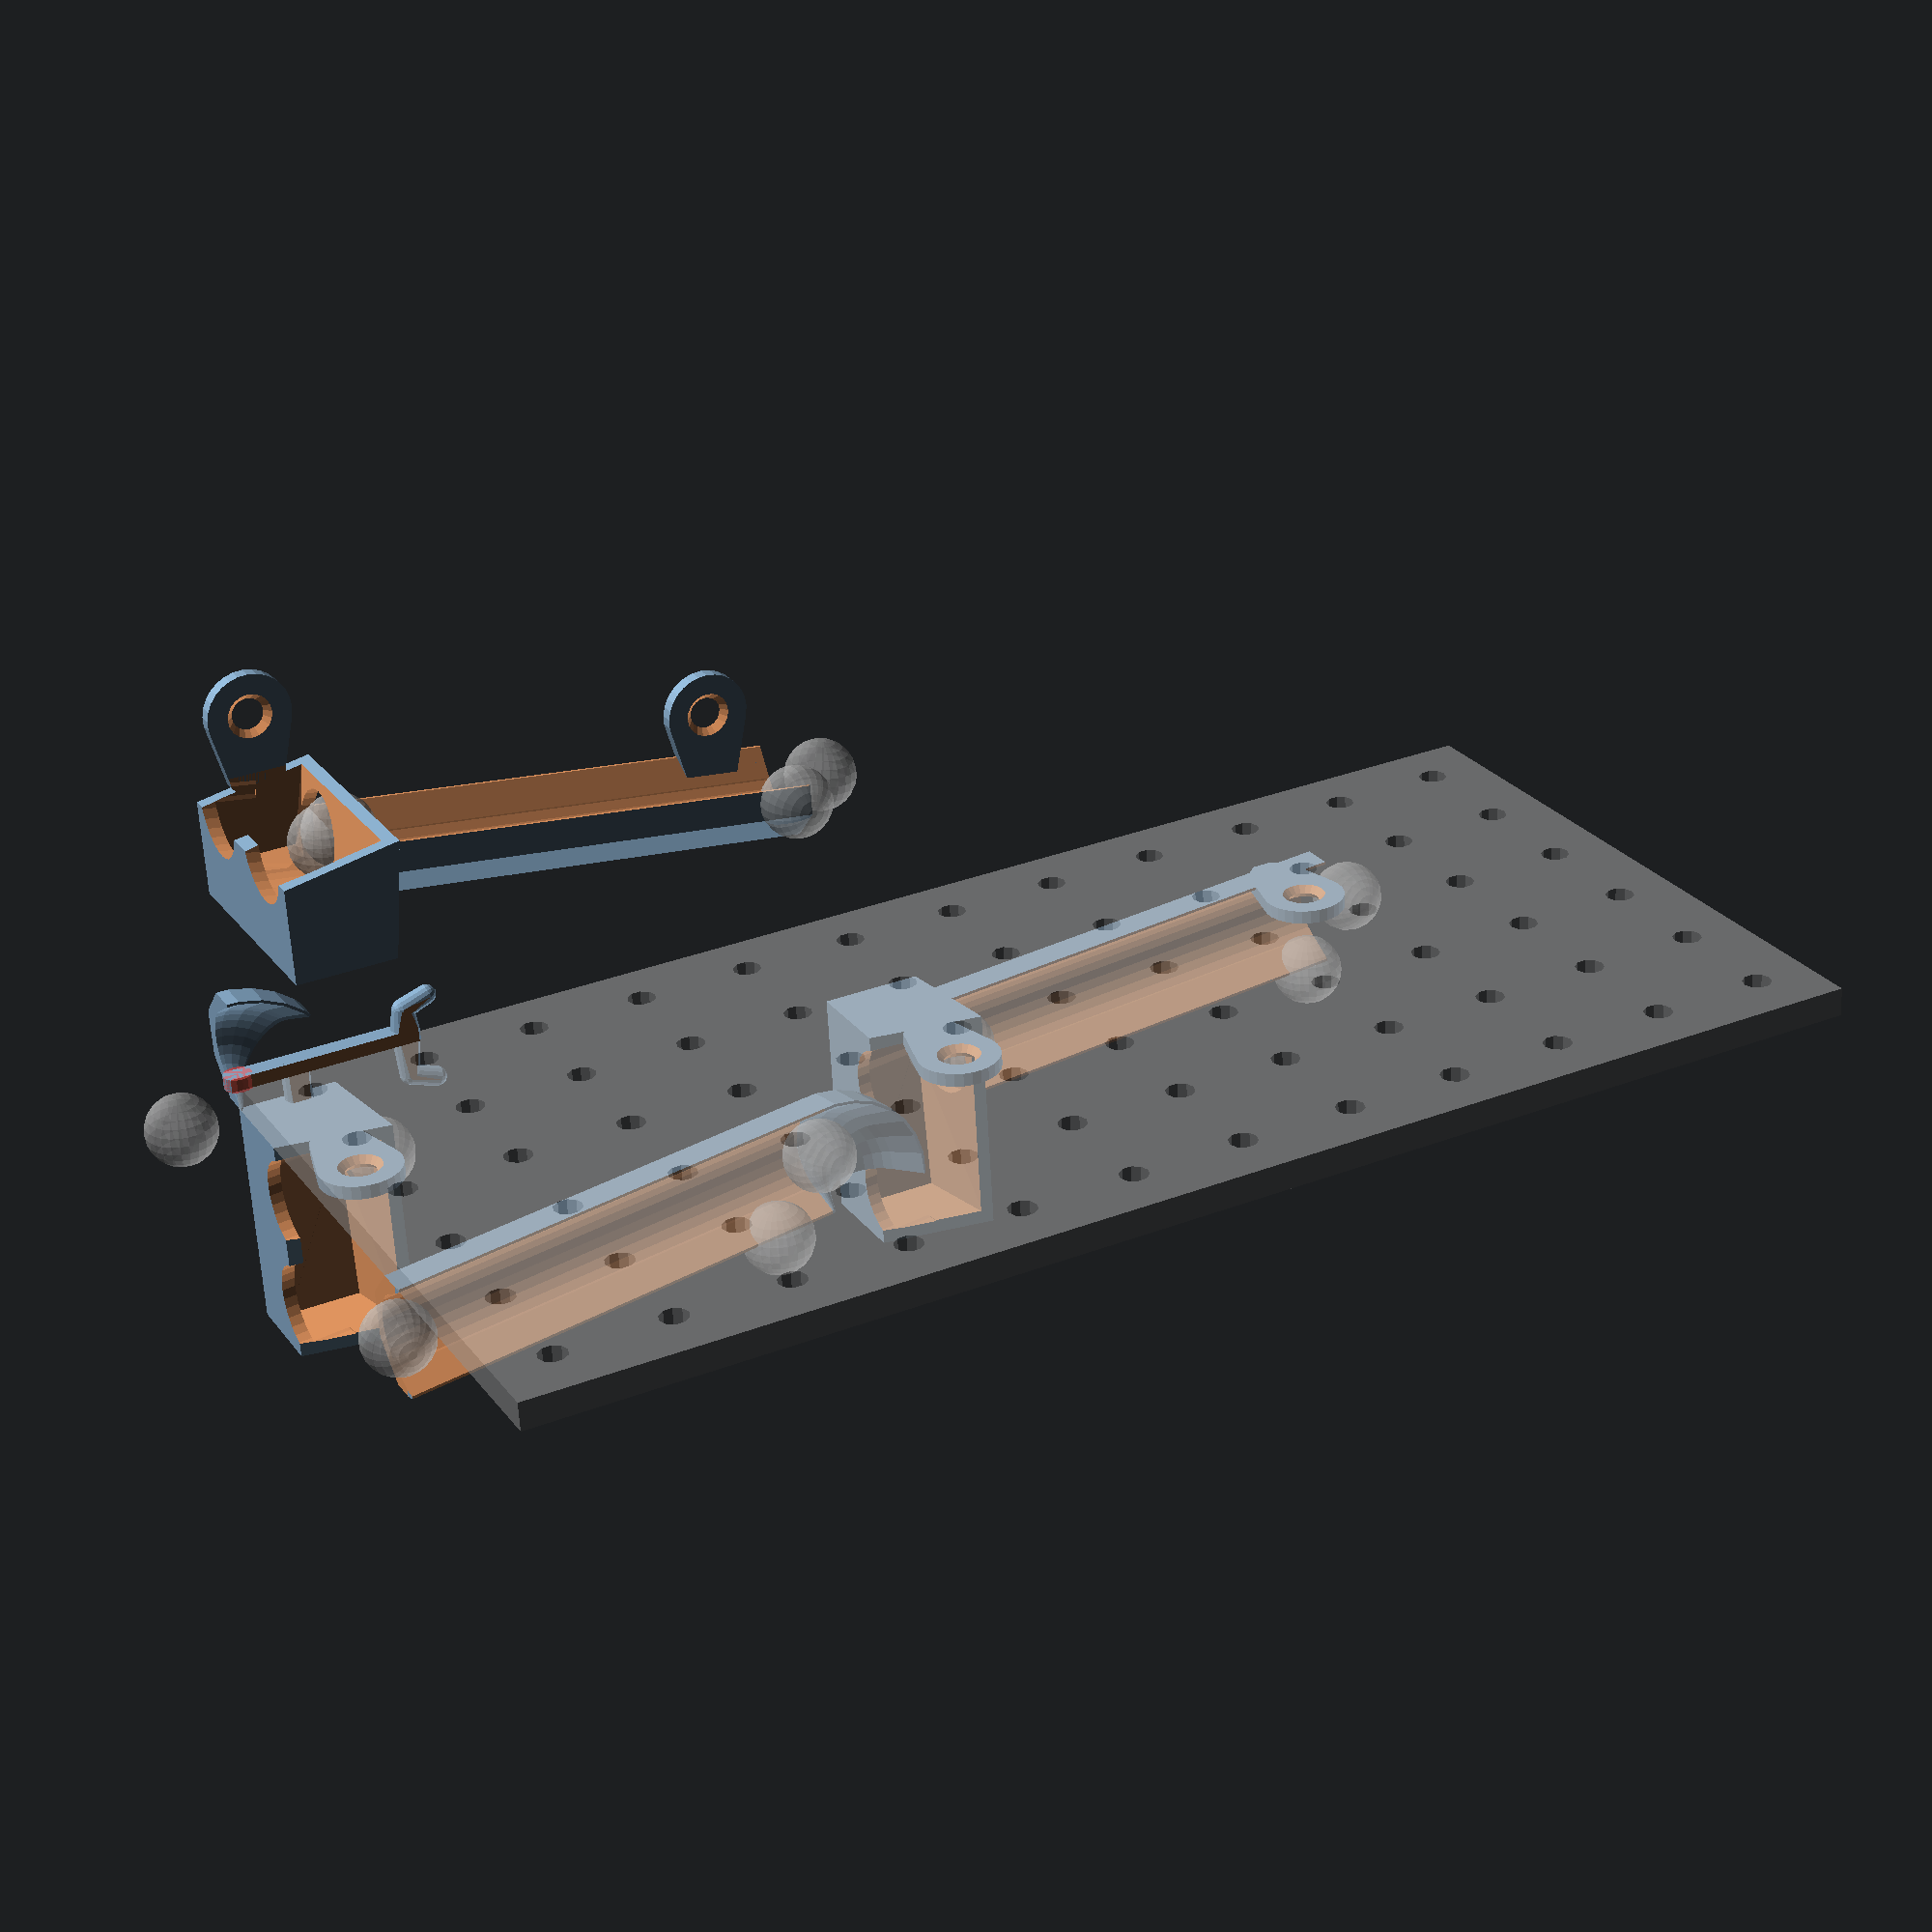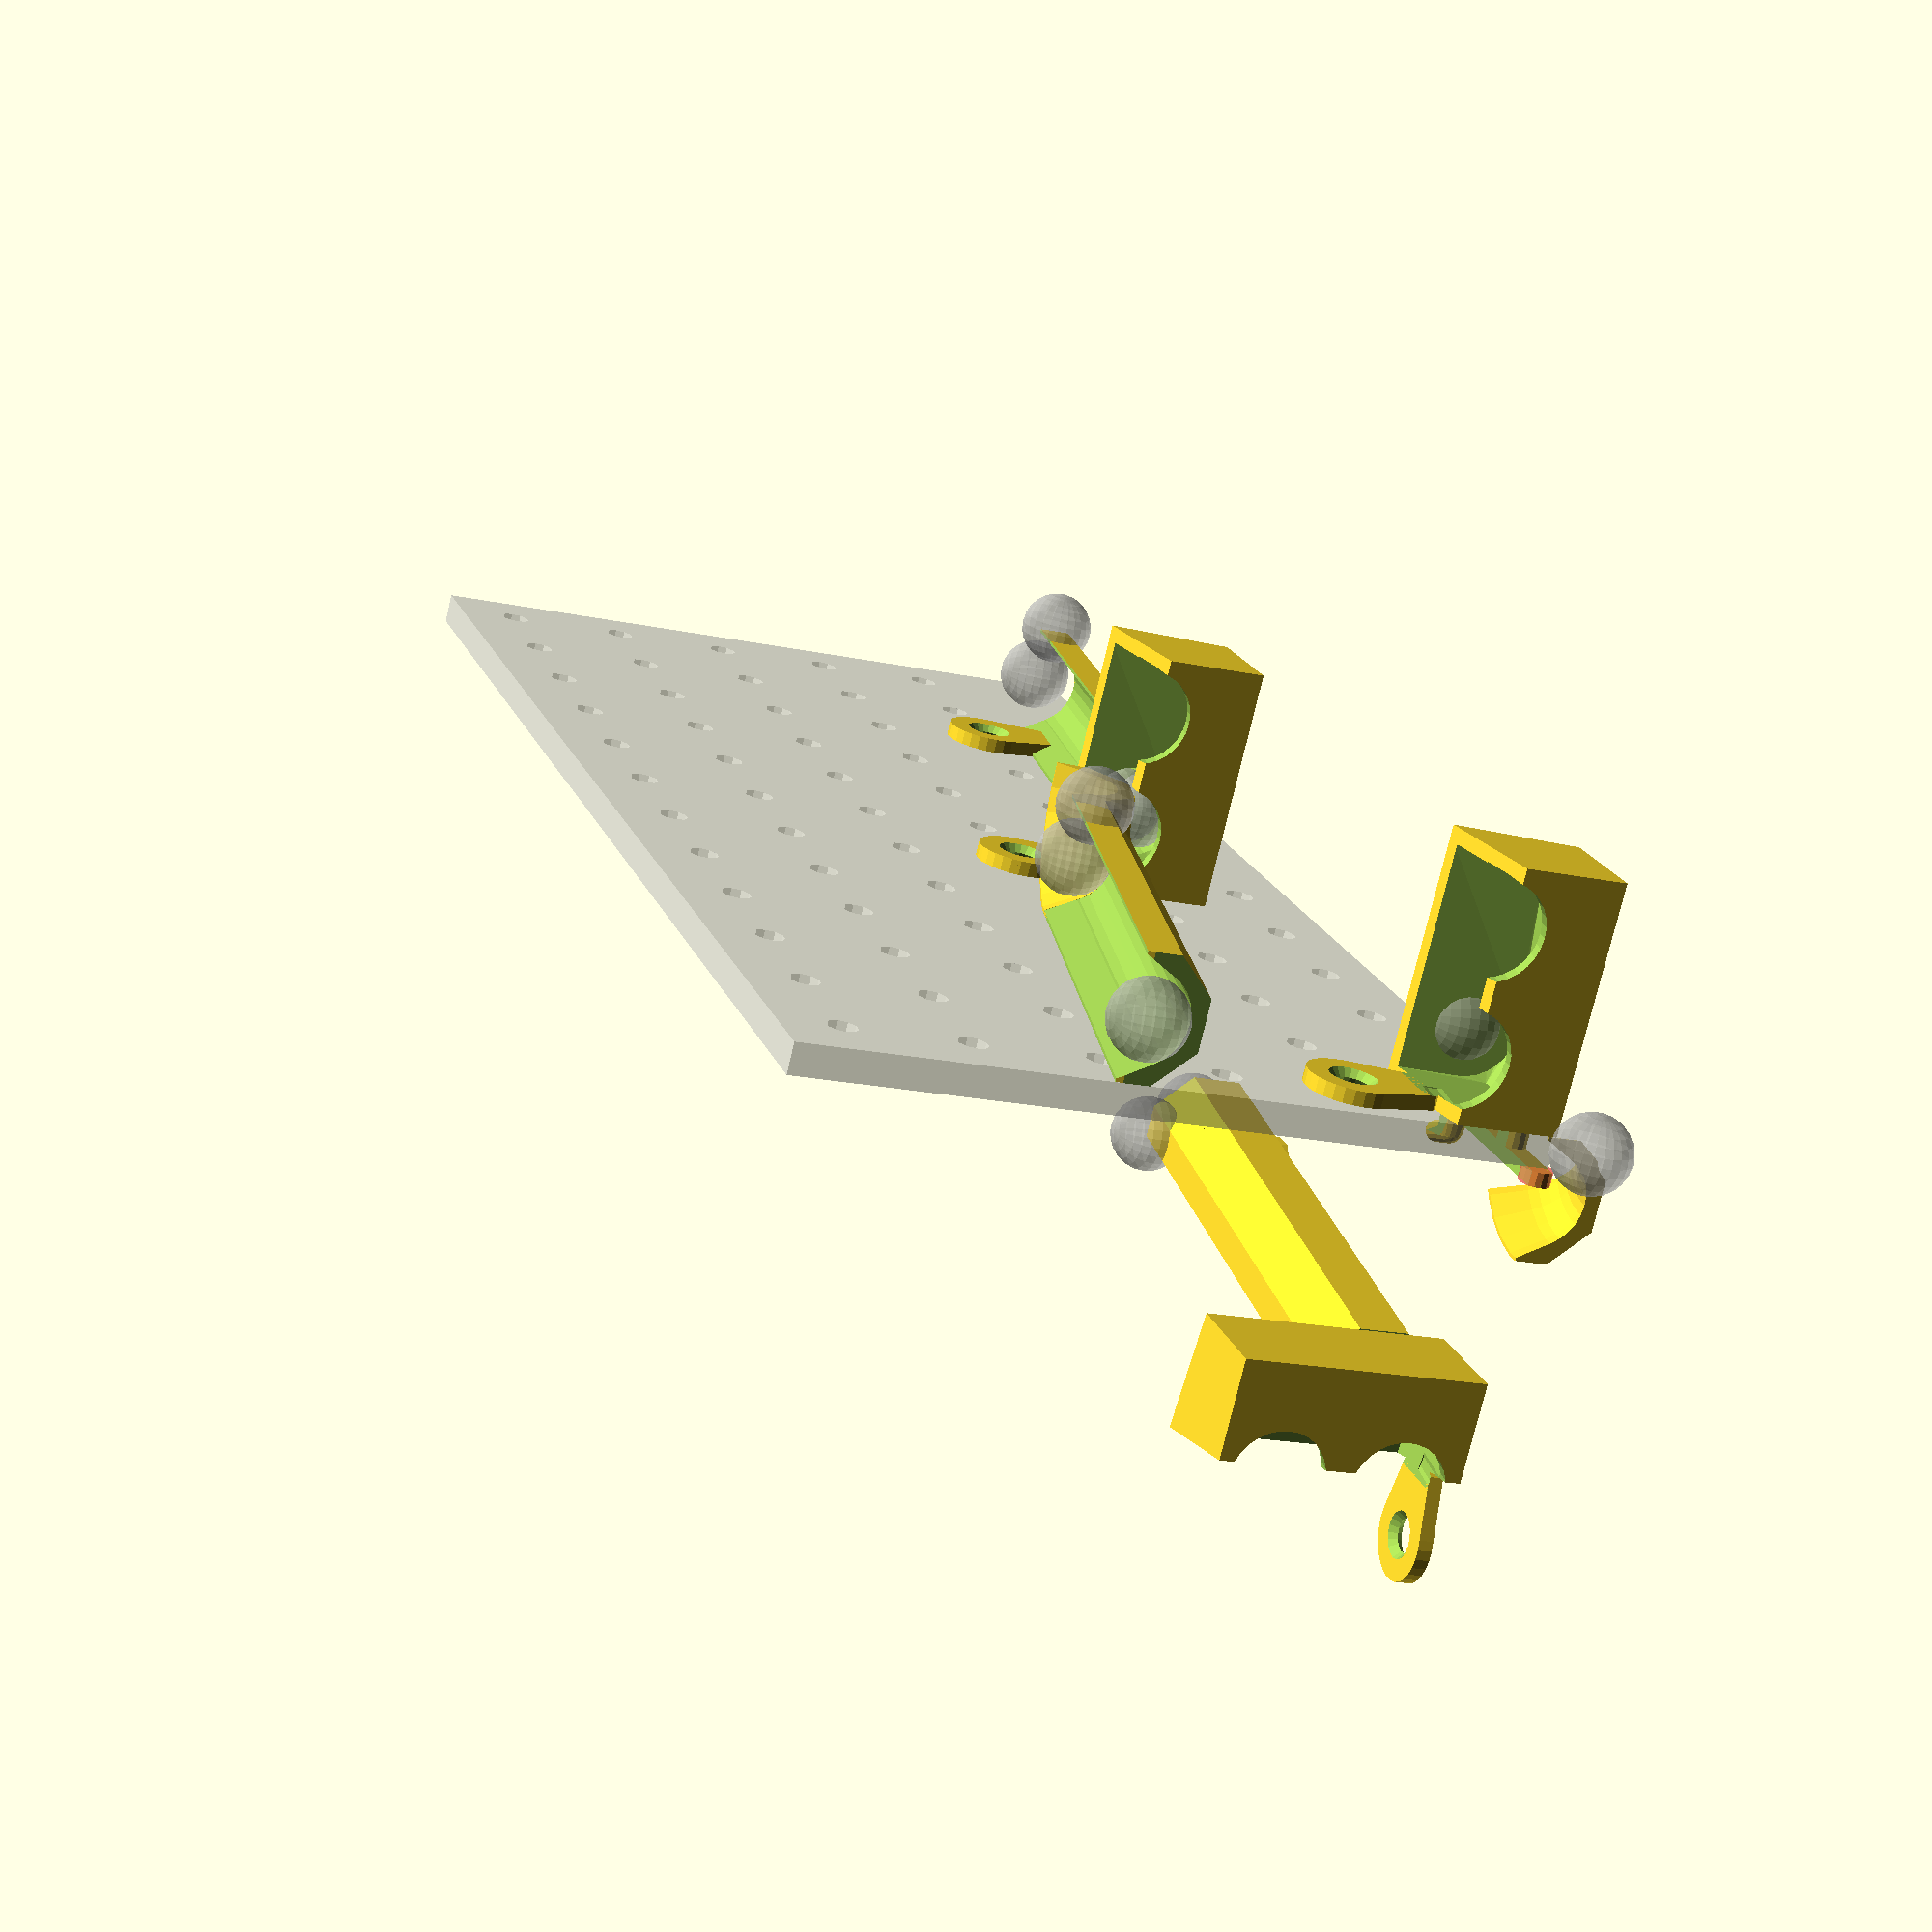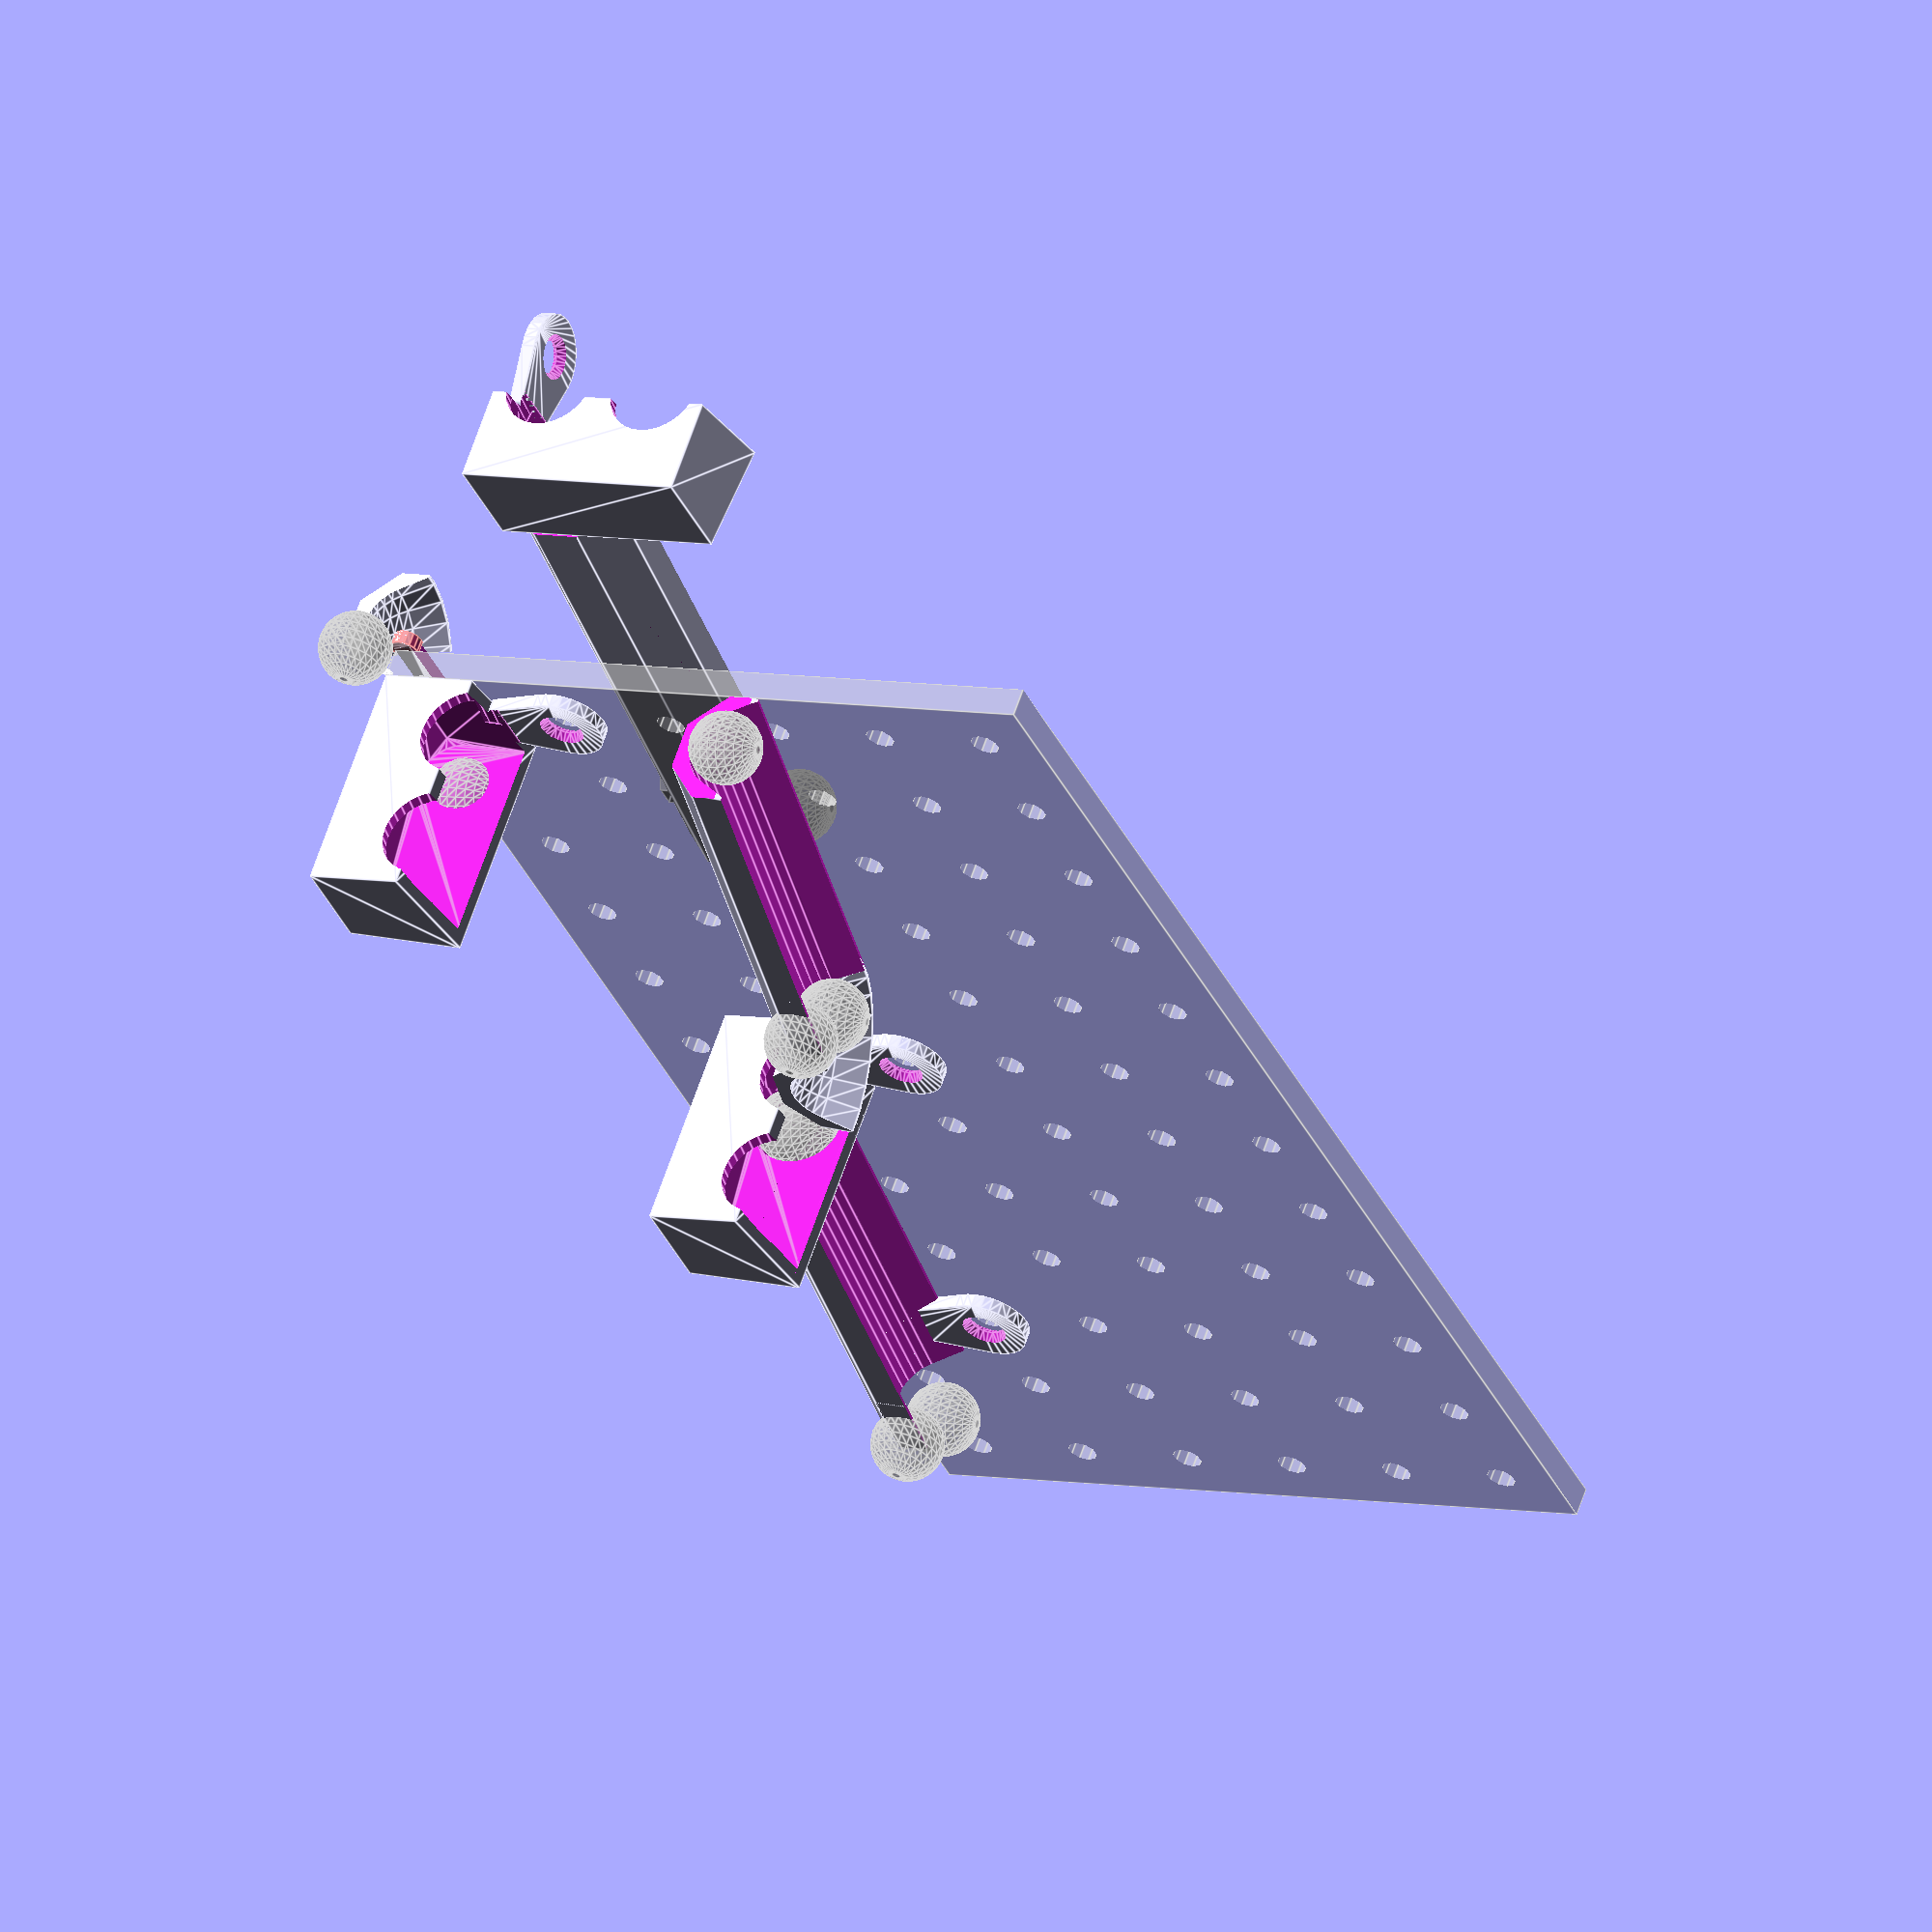
<openscad>
in = 25.4;

slop = .2;

//pegboard variables
peg_rad = 1/4*in/2;
peg_sep = 1*in;
peg_thick = 1/4*in;

wall=3;

//ball variables
ball_rad = 5/8*in/2;

//track_rad = ball_rad+1+.5;  //this is the minimum size, I think
track_rad = in/2-wall; //this makes the track an inch wide

//inlet variables
inlet_x = in;
inlet_y = in*2;
inlet_z = in*1;

//outlet variables 

%pegboard();

//peg for printing
translate([0,peg_thick,-peg_sep/2+peg_rad-1]) rotate([0,0,90]) rotate([90,0,0]) rotate([0,0,90]) peg();

//simple slope!
rotate([-90,0,0])
//mirror([1,0,0])
slope_module();
translate([in*5,0,-in*1]) 
slope_module();

inlet();

//the size is the X and Y number of holes in the peg board.
//This is meant to be used as a visual reference when designing your module.
module pegboard(size = [12,6]){
    difference(){
        cube([size[0]*in, peg_thick, size[1]*in]);
        
        translate([-.5*in,0,-.5*in]) 
        for(i=[1:size[0]])
            for(j=[1:size[1]])
                translate([i*peg_sep, 0, j*peg_sep]) rotate([90,0,0]) cylinder(r=peg_rad, h=in, center=true);
    }
}

//A sample module which uses the inlet to roll balls down a chute.
module slope_module(size = [4, -.5]){
    difference(){
        union(){
            inlet(height=3);
            
            translate([in*7/8,0,in*2]) track(rise=(size[1]*1.1)*in, run=(size[0]*1.1)*in, solid=1, end_angle=0);
            hanger(solid=1, hole=[5,3], drop = in/2);
        }
        //hole in the inlet
        translate([in*7/8,0,in*2]) track(rise=size[1], run=size[0], solid=-1, hanger=0, extra_len=in*.7);

		  //cut the end flat
		  translate([50+in*size[0]+in,0,in*2]) cube([100,100,100], center=true);
        
        hanger(solid=-1, hole=[5,3], drop = in/2);
    }
}

module inlet(height = 1){
    inset = inlet_x-ball_rad*2-wall*2;
    //slope = .25*in;
    
    %translate([in,-in/2,(height-.5)*in]) translate([0,0,0]) sphere(r=ball_rad);
    
    translate([0,-inlet_y,height*in-inlet_z])
    difference(){
        union() {
            hull(){
                cube([inlet_x-inset,inlet_y,.1]);
                translate([0,0,inlet_z-.1-4.5]) rotate([0,-10,0]) cube([inlet_x,inlet_y,.1]);
                //%translate([0,0,inlet_z-.1]) cube([inlet_x,inlet_y,.1]);
            }
            translate([0,inlet_y,-in+inlet_z]) difference(){
                hanger(solid=1, hole=[1,2], drop = in/2);
                hanger(solid=-1, hole=[1,2], drop = in/2);
            }
        }
        
        //hollow center
        hull(){
            intersection(){
                //ball divot
                hull(){
                    translate([in,inlet_y-in/2,in/2]) translate([0,0,0]) sphere(r=in/2-wall);
                    translate([-in,inlet_y-in/2,in/2+5]) translate([0,0,0]) sphere(r=ball_rad);
                }
                hull(){
                    translate([wall,wall,0]) cube([inlet_x-wall*2-inset,inlet_y-wall*2,.1]);
                    translate([wall,wall,inlet_z]) cube([inlet_x-wall*2,inlet_y-wall*2,.1]);
                }
                //translate([wall,wall,wall]) cube([inlet_x-wall*2-inset,inlet_y-wall*2,inlet_z]);
            }
            translate([wall,wall,wall*2.5]) cube([inlet_x-wall*2-inset,inlet_y-wall*2,.1]);
            translate([wall,wall,inlet_z]) cube([inlet_x-wall*2,inlet_y-wall*2,.1]);
        }
        
        //scalloped entry
        for(i=[0:in:inlet_y-1]){
            translate([-in/2,inlet_y-i,inlet_z-in/2]) track(rise=-1.5, run=10, solid=-1, track_rad=track_rad+.25);
            
        }
    }
}


*translate([peg_sep/2,peg_thick/2,peg_sep*1.5])
square_peg();

//debating remaking the peg square...
//this is unfinished.  The round peg works.
module square_peg(){
    peg_sq = (peg_rad*2)/sqrt(2);
    
    angle=15;
    
    union(){
        //through the pegboard
        translate([0,-peg_sq/2,0]) cube([peg_sq, peg_thick+peg_sq, peg_sq], center=true);
        //back curve
        intersection(){
            translate([0,peg_thick/2,peg_sq/2]) rotate([0,90,0]) rotate_extrude(angle=90, $fn=30){
                translate([peg_sq/2,0,0]) square([peg_sq, peg_sq], center=true);
            }
            translate([-peg_sq/2,peg_thick/2,peg_sq/2]) rotate([-90-angle,0,0]) cube([peg_sq, peg_thick, peg_sq]);
        }
        //back peg
        translate([-peg_sq/2,peg_thick/2,peg_sq/2]) rotate([-90-angle,0,0]) hull(){
            cube([peg_sq, .1, peg_sq]);
            #translate([0,-4,1]) cube([peg_sq, .1, peg_sq-2]);
        }
        //front curve
        intersection(){
            #translate([0,-peg_thick/2-peg_sq,peg_sq/2]) rotate([0,90,0]) rotate_extrude(angle=90, $fn=30){
                translate([peg_sq/2,0,0]) square([peg_sq, peg_sq], center=true);
            }
            #translate([-peg_sq/2,-peg_thick/2-peg_sq,peg_sq/2]) rotate([-90-angle,0,0]) cube([peg_sq, peg_thick, peg_sq]);
        }
    }
}

module peg(){
    $fn=16;
    
    peg_angle = 20;
    rear_inset = peg_rad*tan(peg_angle);
    front_inset = rear_inset+slop;
    
    cutoff=1;
    
    translate([peg_sep/2,0,peg_sep*1.5]) 
    difference(){
        union(){
          //upper peg
            translate([0,peg_thick+peg_rad-rear_inset,0]) rotate([90,0,0]) cylinder(r1=peg_rad*3/4-slop/2, r2=peg_rad-slop, h=peg_thick+peg_rad-rear_inset);
				
			translate([0,-wall+.1,0]) rotate([90,0,0]) cylinder(r1=peg_rad, r2=peg_rad*3/4, h=wall+peg_rad-front_inset);

            //rear hook
            translate([0,peg_thick+peg_rad-rear_inset,0]) sphere(r=peg_rad*3/4-slop/2);
            translate([0,peg_thick+peg_rad-rear_inset,0]) rotate([-peg_angle,0,0]) cylinder(r1=peg_rad*3/4-slop/2, r2=peg_rad*3/4-slop, h=peg_thick);
            translate([0,peg_thick+peg_rad-rear_inset,0]) rotate([-peg_angle,0,0]) translate([0,0,peg_thick]) sphere(r=peg_rad*3/4-slop);
            
            //front hook
            translate([0,-wall*2-front_inset,0]) sphere(r=peg_rad*3/4);
            translate([0,-wall*2-front_inset,0]) rotate([peg_angle,0,0]) cylinder(r1=peg_rad*3/4, r2=peg_rad*3/4-slop, h=wall*2);
            translate([0,-wall*2-front_inset,0]) rotate([peg_angle,0,0]) translate([0,0,wall*2]) sphere(r=peg_rad*3/4-slop);
            
            
            //connect 'em
            hull(){
                rotate([90,0,0]) cylinder(r=peg_rad, h=wall);
                #translate([0,0,-peg_sep*1.5]) rotate([90,0,0]) cylinder(r=peg_rad, h=wall);
            }
            
            //lower peg
            translate([0,0,-peg_sep]) rotate([90,0,0]) translate([0,0,-peg_thick]) cylinder(r2=peg_rad, r1=peg_rad-slop, h=peg_thick+wall);
            translate([0,peg_thick,-peg_sep]) sphere(r=peg_rad-slop);
        }
        
        //cut off top and bottom for easier printing
        translate([50+peg_rad-cutoff,0,0]) cube([100,100,100], center=true);
        translate([-50-peg_rad+cutoff,0,0]) cube([100,100,100], center=true);
    }
}

module hanger(solid=0, hole=[1,4], slot_size = 0, drop = in/2){
    offset = (track_rad+wall);
    
    translate([in*hole[0]-peg_sep/2, 0, in*(hole[1]-1)]) 
    if(solid >= 0) union(){
        //right (slot) side
        hull(){
            translate([-slot_size/2,0,peg_sep/2]) rotate([90,0,0]) cylinder(r=peg_rad+wall*2, h=wall);
            translate([slot_size/2,0,peg_sep/2]) rotate([90,0,0]) cylinder(r=peg_rad+wall*2, h=wall);
                
            translate([0,0,peg_sep/2-drop])rotate([90,0,0]) rotate([0,0,22.5]) cylinder(r=peg_rad+wall, h=wall, $fn=8);
        }
    }
    
    translate([in*hole[0]-peg_sep/2, 0, in*(hole[1]-1)]) 
    if(solid <= 0) union(){
        for(i=[0:1]) hull(){
            translate([-slot_size/2,0,peg_sep/2]) rotate([90,0,0]) translate([0,0,wall/2]) mirror([0,0,i]) translate([0,0,-.05]) cylinder(r1=peg_rad+slop, r2=peg_rad+wall, h=wall);
            translate([slot_size/2,0,peg_sep/2]) rotate([90,0,0]) translate([0,0,wall/2]) mirror([0,0,i]) translate([0,0,-.05]) cylinder(r1=peg_rad+slop, r2=peg_rad+wall, h=wall);
        }
    }
}

//track trough
module track_trough(angle=0, length=1, ta=240){
    difference(){
            union(){
                rotate([0,angle,0]) difference(){
                    %translate([length,0,0]) translate([0,0,ball_rad-track_rad]) sphere(r=ball_rad);
                    
                    rotate([0,90,0]) rotate([0,0,22.5]) cylinder(r=(track_rad+wall)/cos(180/8), h=length, $fn=8);
                    translate([-.5,0,0]) {
                        rotate([45,0,0]) cube([length+1, track_rad+wall*2, ball_rad+wall*2]);
                        for(i=[0,1]) mirror([0,i,0]) {
                            rotate([ta/2,0,0])  translate([0,0,-wall*2]) cube([length+1, track_rad+wall*2, track_rad+wall*2]);
                            translate([0,0,wall/2]) cube([length+1, track_rad+wall*2, track_rad+wall*2]);
                        }
                    }
                }
            }
        
            //ball path
            translate([-.5,0,0]) rotate([0,angle,0]) rotate([0,90,0]) cylinder(r=track_rad, h=length+2);
        }
}

//a 2d cross section of the track.  Used to make curves.
module track_slice(){
    projection() translate([0,0,1]) rotate([0,90,0]) track_trough(length=2);
}


module track_curve(angle=45){
    intersection(){
        translate([0,0,-peg_sep/2-.5]) cube([peg_sep+1, peg_sep+1, peg_sep+1]);
        translate([0,0,-peg_sep/2-.5]) rotate([0,0,angle]) cube([peg_sep, peg_sep, peg_sep]);
        rotate_extrude(convexity=10){
            rotate([0,0,90]) translate([0,in/2+.1,0]) track_slice();
        }
    }
}

translate([0,0,in*3]) track(end_angle = 90);

track_curve();

//section of track.
//Length is in mm.
//Start is at 0 (move it where you want it) end is length units away horizontally, at the specified angle.
//rise and run are both inches - length and angle are calculated from them.
//solid = 1: draw the track
//solid = 0: draw both track and path
//solid = -1: draw the marble path - useful for making holes in things.
//
//start/end dictate the angle at the end of the track.  This is a 1" radius, period - defaults to 0, which is straight; angles over 90 or under -90 result in +/-90.
module track(rise=-in, run=in*5, solid=1, track_angle=120, start=0, end_angle=0, extra_len = in){

	 angle = -atan(rise/run);

    ta = 360-track_angle;
    
    //track_rad+wall
    //TODO:: These angles are all wrong.
    extra = cos(90-angle)*(track_rad+wall); //how much longer to make track due to its thickness
    length = sqrt(rise*rise+run*run);
    
    //
    end_subtract = sin(end_angle)*(track_rad+wall)*2;
    echo(end_subtract);
    
    translate([0,0,track_rad+wall])
    if(solid>=0){
        difference(){
            union(){
                %translate([0,-peg_sep/2,0]) translate([0,0,ball_rad-track_rad]) sphere(r=ball_rad);
                translate([0,-peg_sep*.5,0]) track_trough(angle, length+extra-end_subtract, ta);
            
                //#rotate([0,angle,0]) translate([length+extra,0,0]) translate([-peg_sep,-peg_sep, -peg_sep/2]) cube([peg_sep, peg_sep, peg_sep]);
            
                translate([0,-peg_sep,0]) rotate([0,angle,0]) translate([length+extra-end_subtract,0,0]) track_curve(angle=90-end_angle);
            }
            //make the ends flat
            translate([50+run+extra,0,0]) cube([100,100,100], center=true);
            translate([-50,0,0]) cube([100,100,100], center=true);
        }
    }
    
	 //this is used to hollow out things that the track is supposed to connect to, and to make sure that the ball path is clear.
    if(solid<=0){
        translate([-.5,0,0]) translate([0,-peg_sep*.5,track_rad+wall]) rotate([0,angle,0]) rotate([0,90,0]) cylinder(r=track_rad, h=extra_len*2, center=true);
    }
}
</openscad>
<views>
elev=155.0 azim=176.5 roll=207.8 proj=p view=wireframe
elev=199.5 azim=37.5 roll=111.8 proj=p view=solid
elev=353.7 azim=39.0 roll=300.0 proj=o view=edges
</views>
